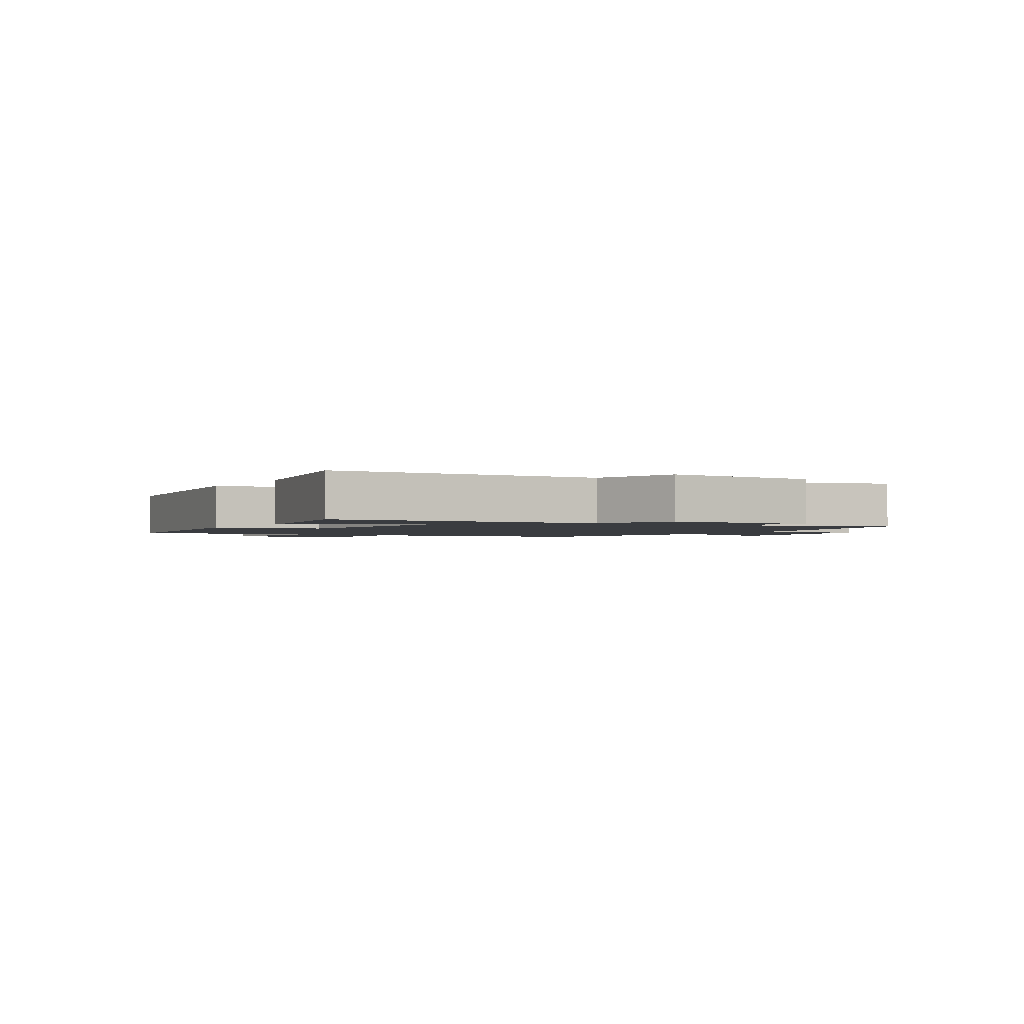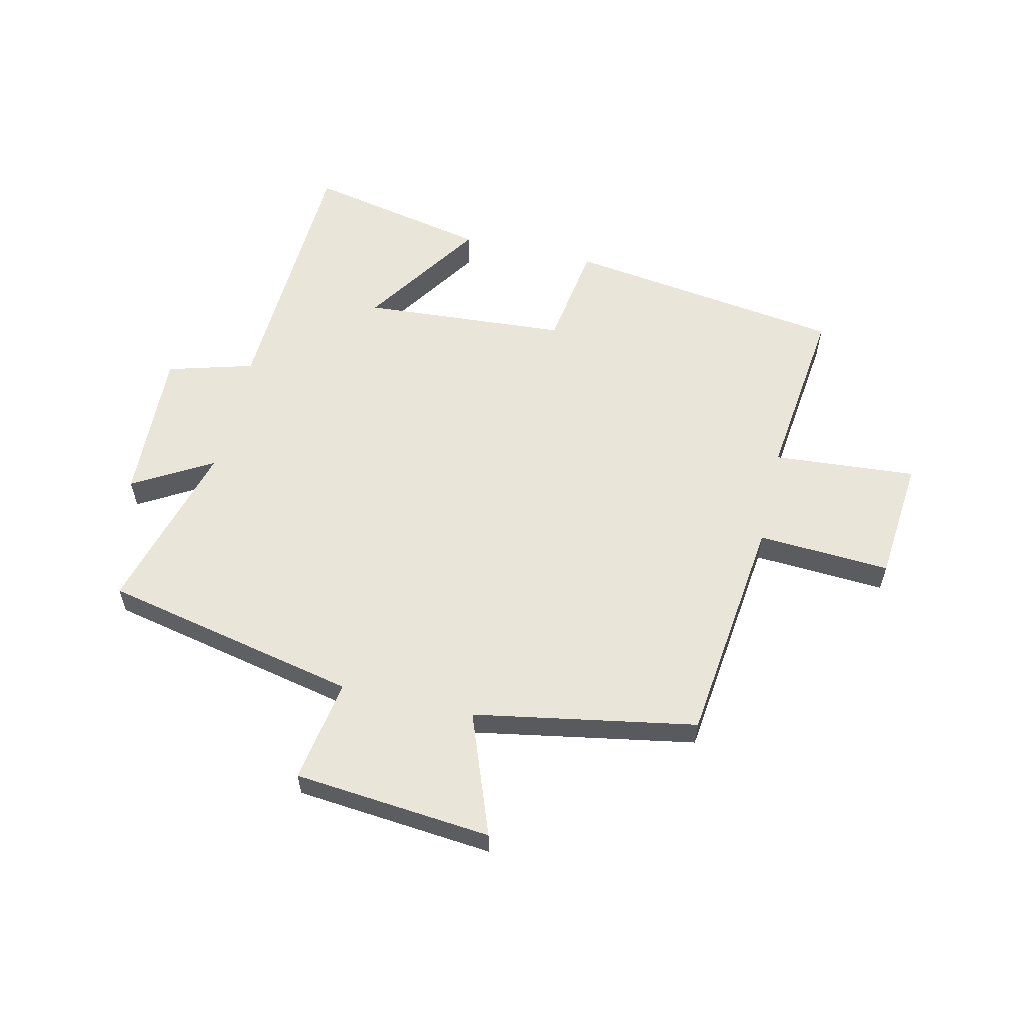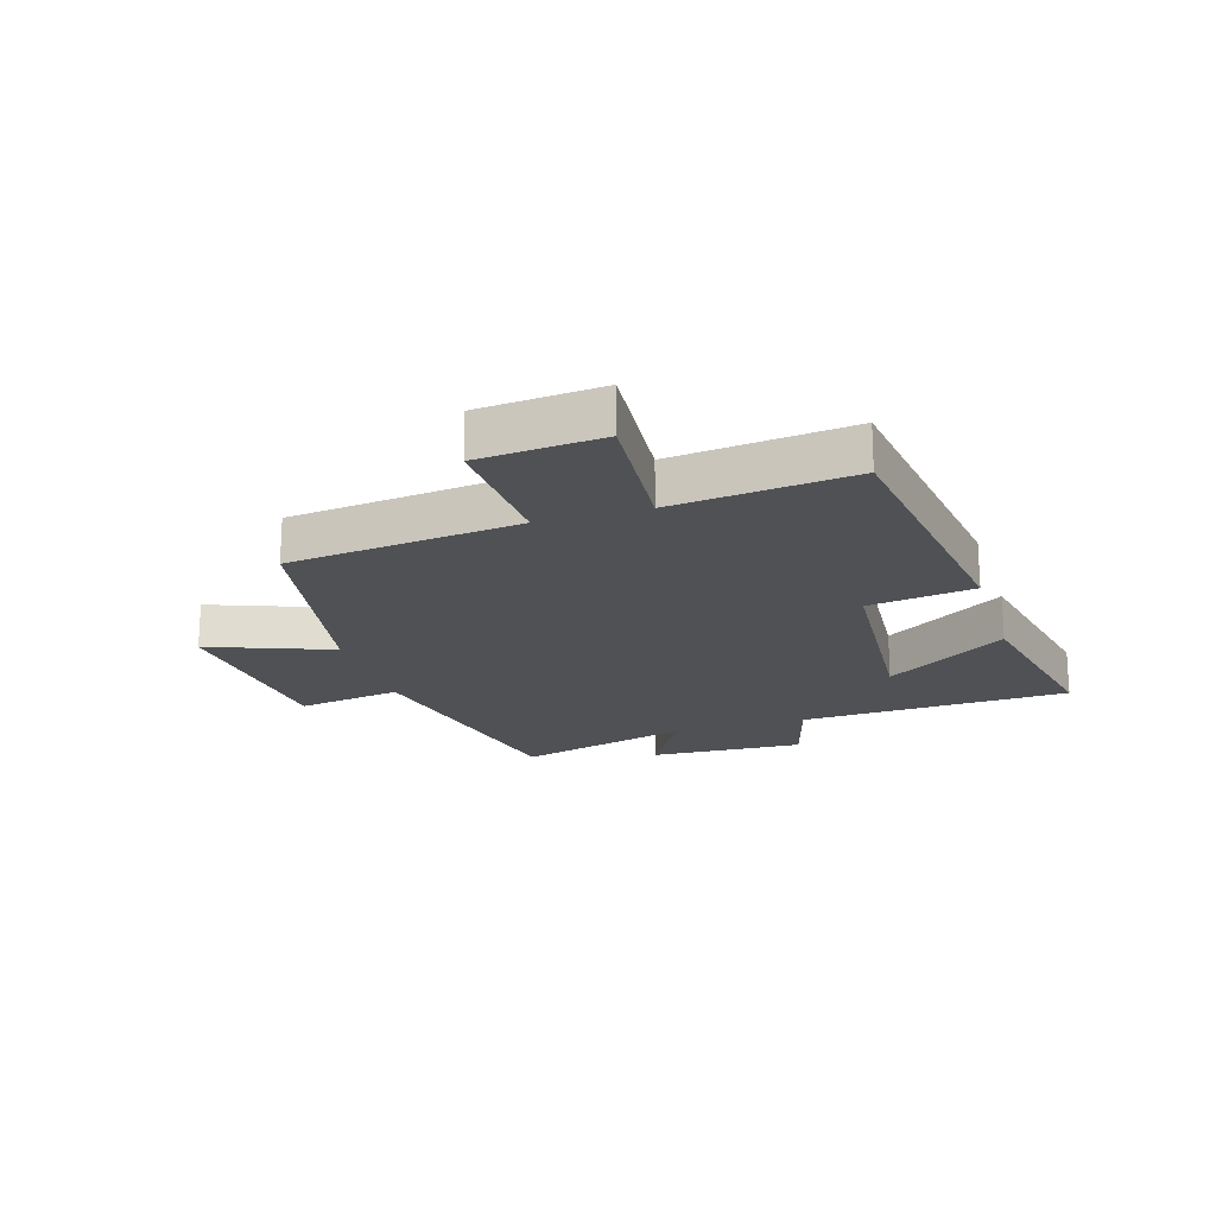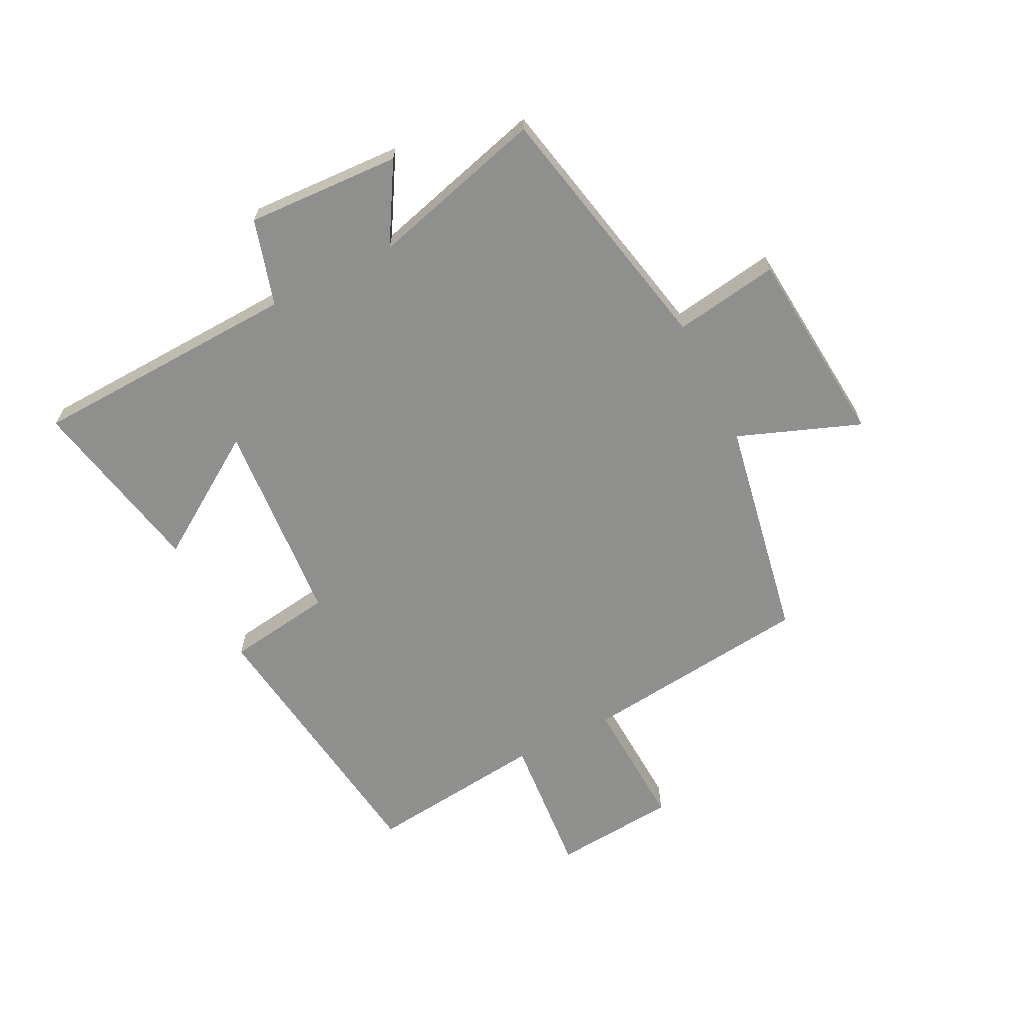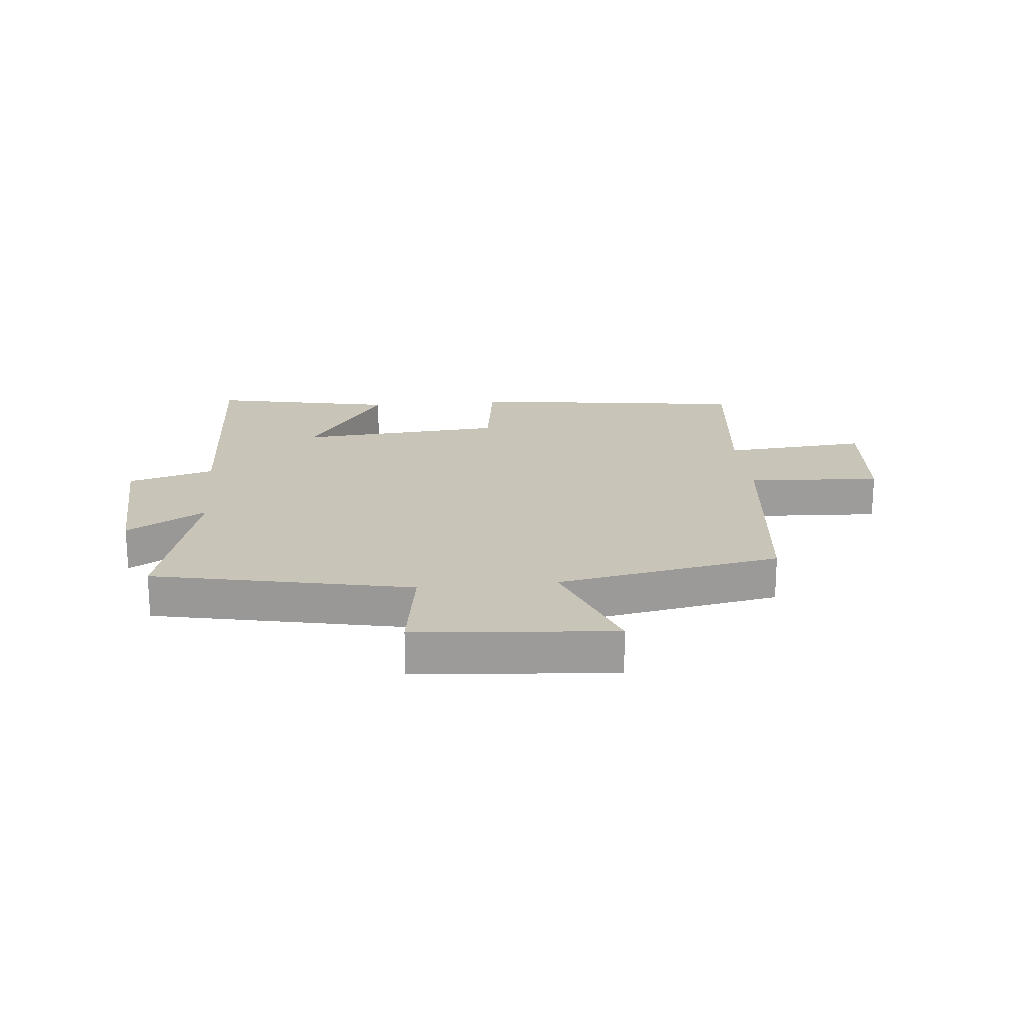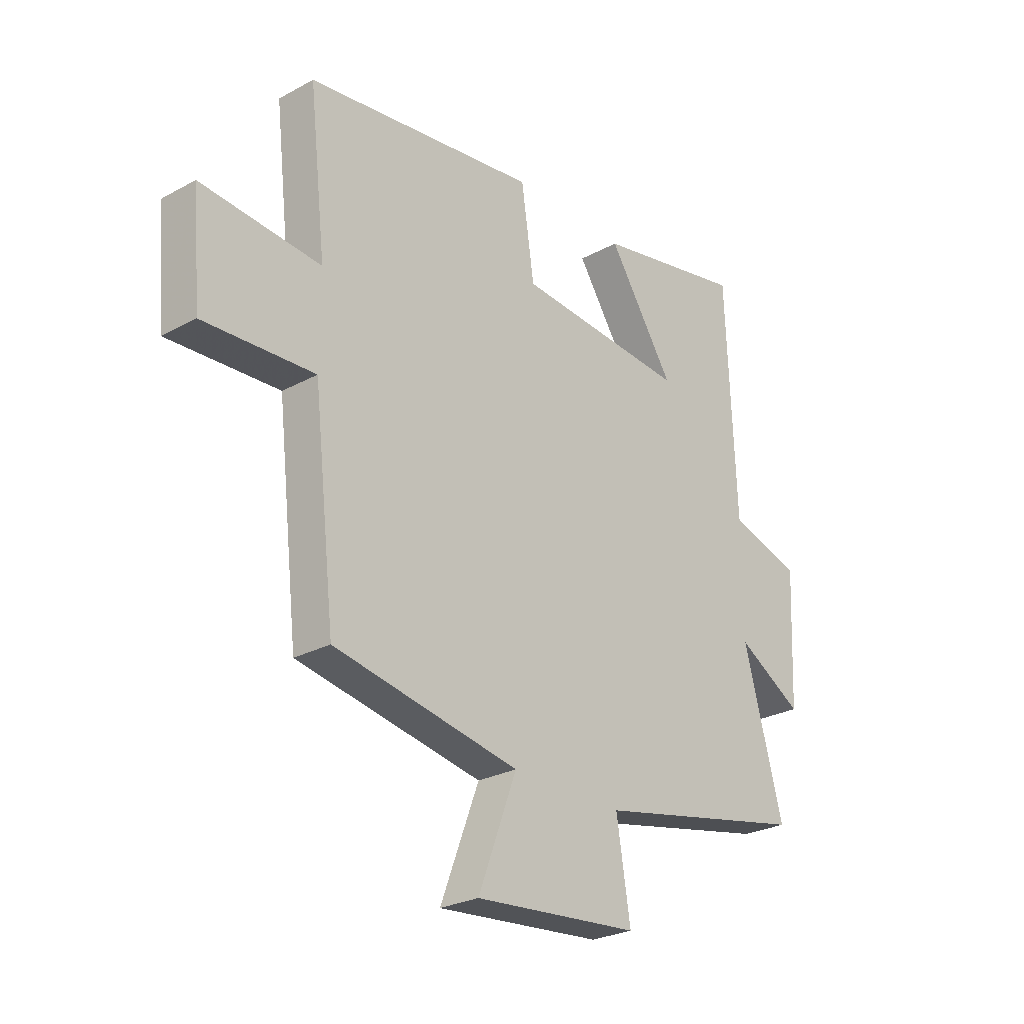
<metadata>
{"format":"obj","ext":"obj","renderer":"f3d","projection":"perspective","resolution":1024,"background":"white","views":[{"elev":-1.8,"azim":58.7,"up":"+Y"},{"elev":58.3,"azim":-166.7,"up":"+Y"},{"elev":-19.7,"azim":-72.8,"up":"+Y"},{"elev":-65.3,"azim":116.7,"up":"+Y"},{"elev":20.2,"azim":174.4,"up":"+Y"},{"elev":-26.4,"azim":-49.4,"up":"+Z"}]}
</metadata>
<code>
v 0.58 0.07 -0.409
v 0.147 0.07 -0.5
v 0.175 0.07 -0.676
v -0.159 0.07 -0.706
v -0.081 0.07 -0.5
v -0.456 0.07 -0.431
v -0.5 0.07 -0.042
v -0.724 0.07 -0.054
v -0.742 0.07 0.154
v -0.5 0.07 0.134
v -0.534 0.07 0.436
v -0.064 0.07 0.5
v -0.038 0.07 0.322
v 0.308 0.07 0.296
v 0.174 0.07 0.5
v 0.481 0.07 0.563
v 0.5 0.07 0.109
v 0.645 0.07 0.067
v 0.633 0.07 -0.193
v 0.5 0.07 -0.115
v 0.58 0 -0.409
v 0.147 0 -0.5
v 0.175 0 -0.676
v -0.159 0 -0.706
v -0.081 0 -0.5
v -0.456 0 -0.431
v -0.5 0 -0.042
v -0.724 0 -0.054
v -0.742 0 0.154
v -0.5 0 0.134
v -0.534 0 0.436
v -0.064 0 0.5
v -0.038 0 0.322
v 0.308 0 0.296
v 0.174 0 0.5
v 0.481 0 0.563
v 0.5 0 0.109
v 0.645 0 0.067
v 0.633 0 -0.193
v 0.5 0 -0.115
f 17 18 19 20
f 16 17 20
f 14 15 16
f 14 16 20
f 13 14 20 1
f 10 11 12 13
f 7 8 9 10
f 5 6 7 10
f 5 10 13 1
f 2 3 4 5
f 1 2 5
f 40 39 38 37
f 40 37 36
f 36 35 34
f 40 36 34
f 21 40 34 33
f 33 32 31 30
f 30 29 28 27
f 30 27 26 25
f 21 33 30 25
f 25 24 23 22
f 25 22 21
f 1 21 22 2
f 2 22 23 3
f 3 23 24 4
f 4 24 25 5
f 5 25 26 6
f 6 26 27 7
f 7 27 28 8
f 8 28 29 9
f 9 29 30 10
f 10 30 31 11
f 11 31 32 12
f 12 32 33 13
f 13 33 34 14
f 14 34 35 15
f 15 35 36 16
f 16 36 37 17
f 17 37 38 18
f 18 38 39 19
f 19 39 40 20
f 20 40 21 1

</code>
